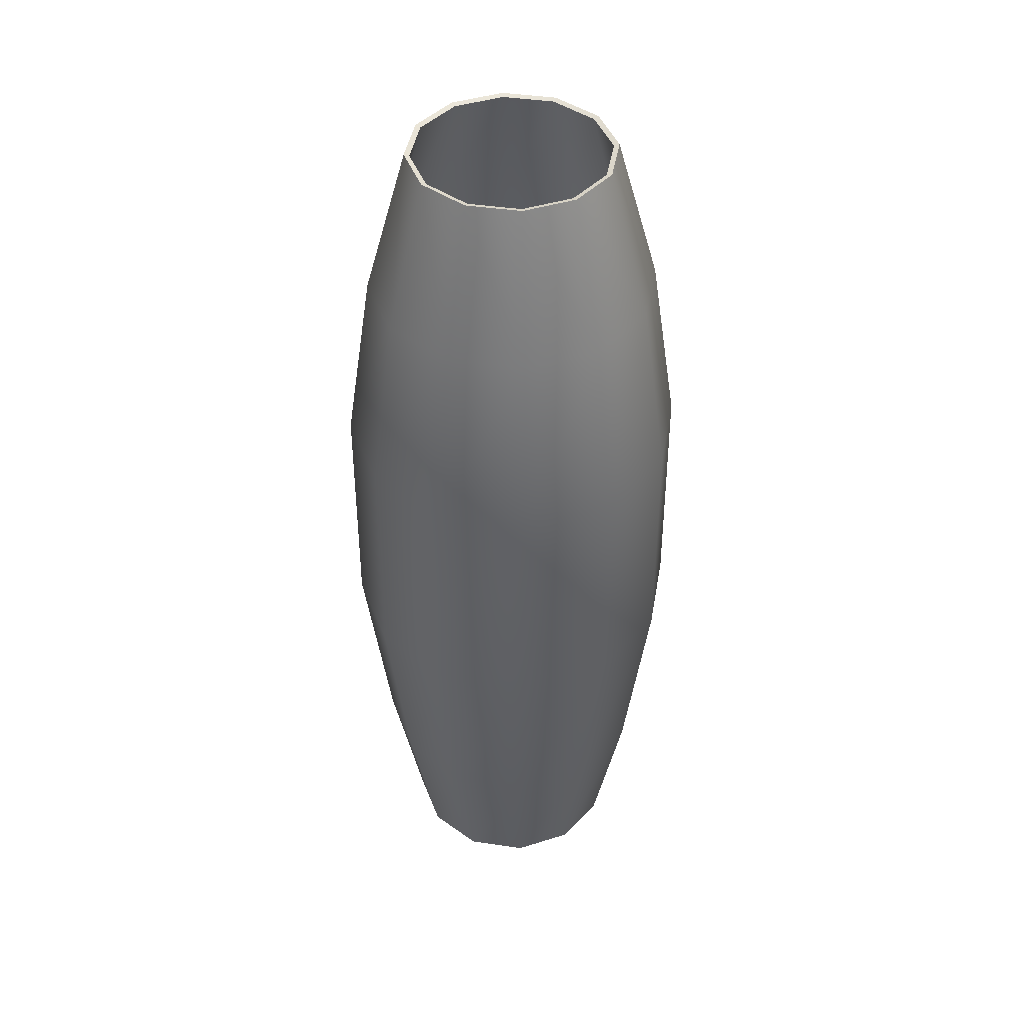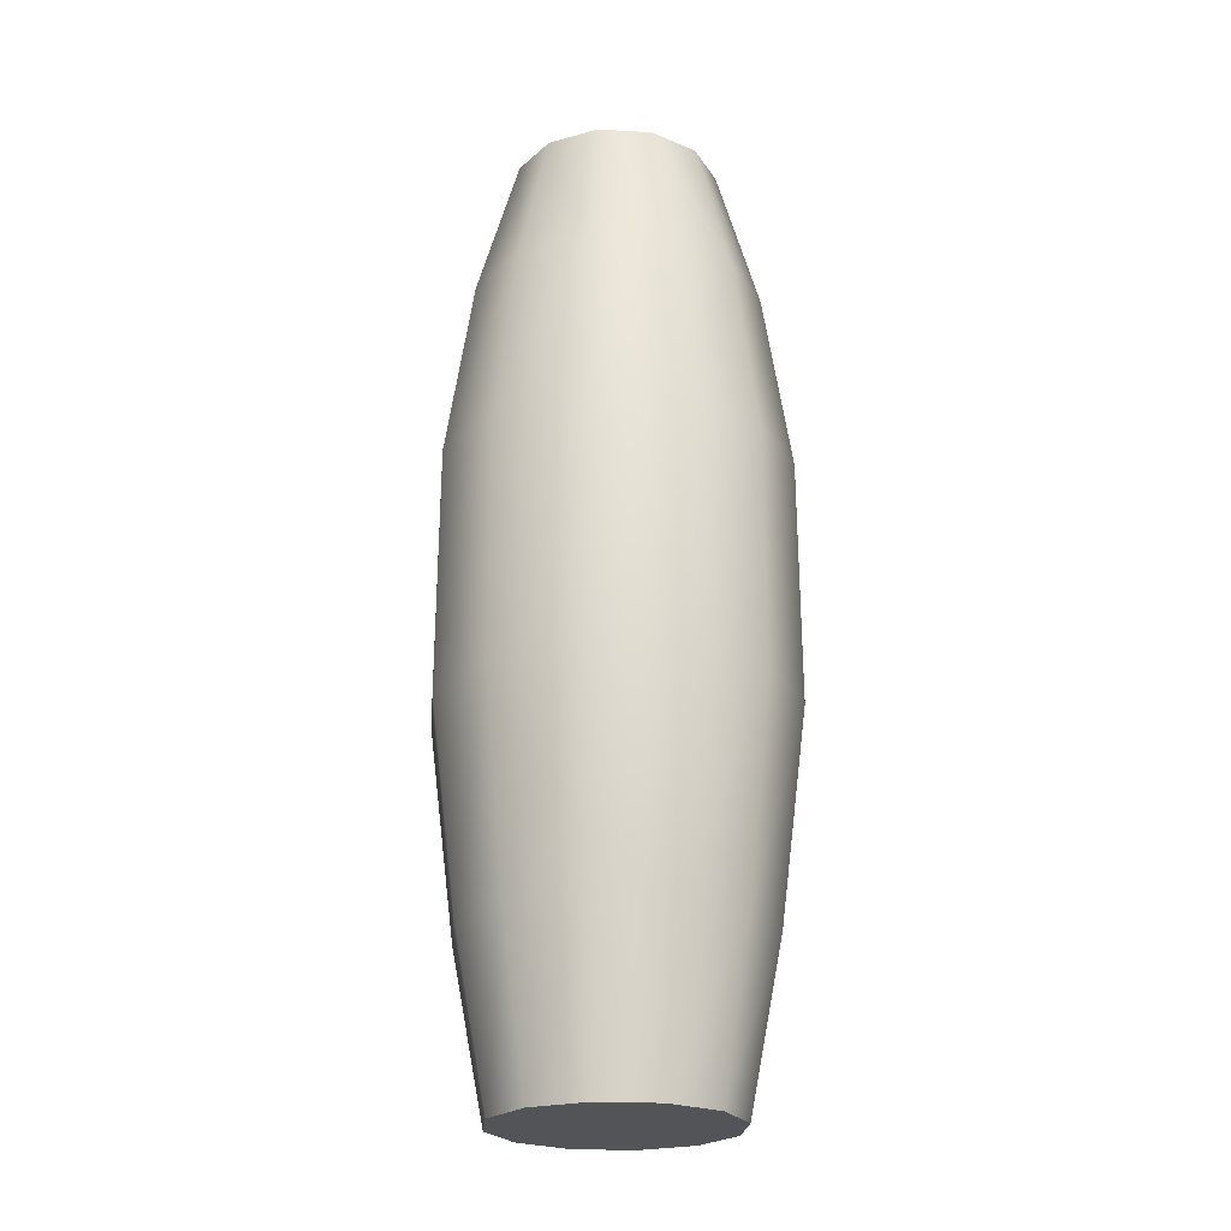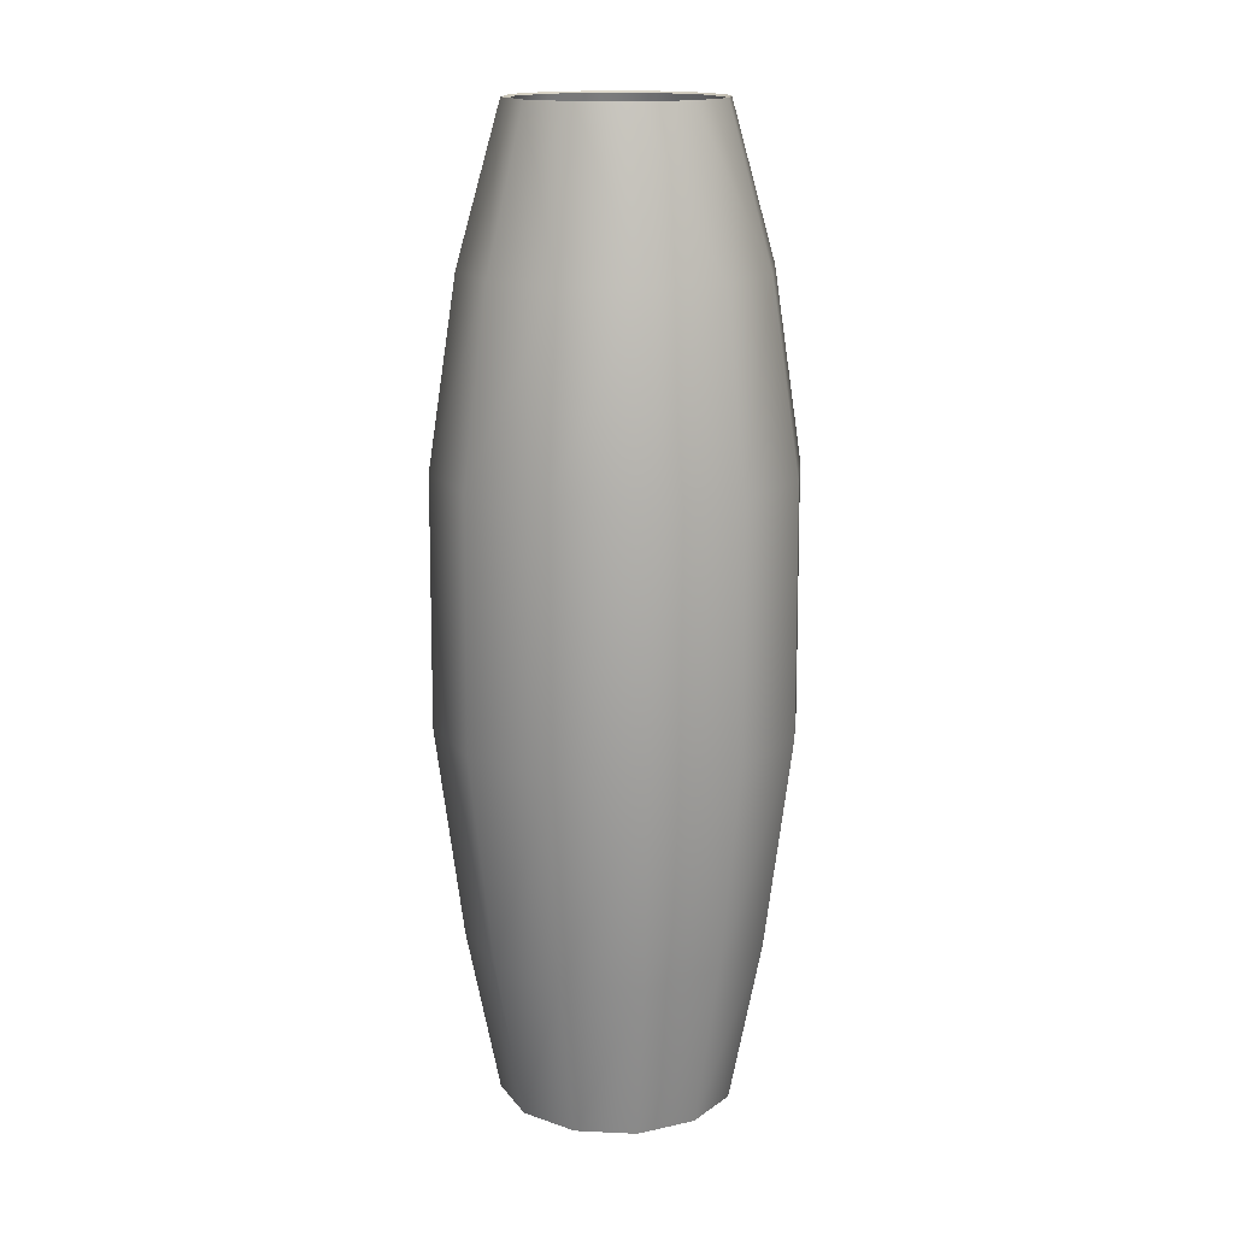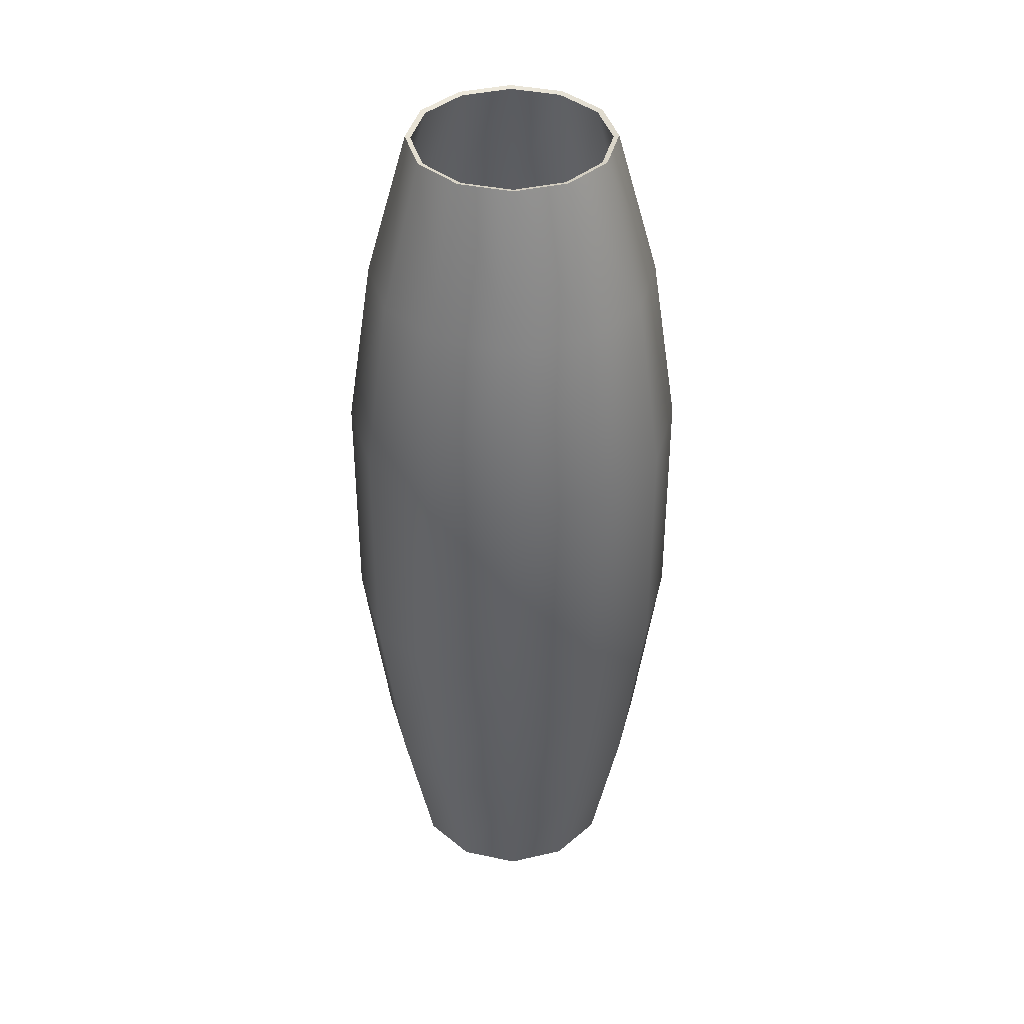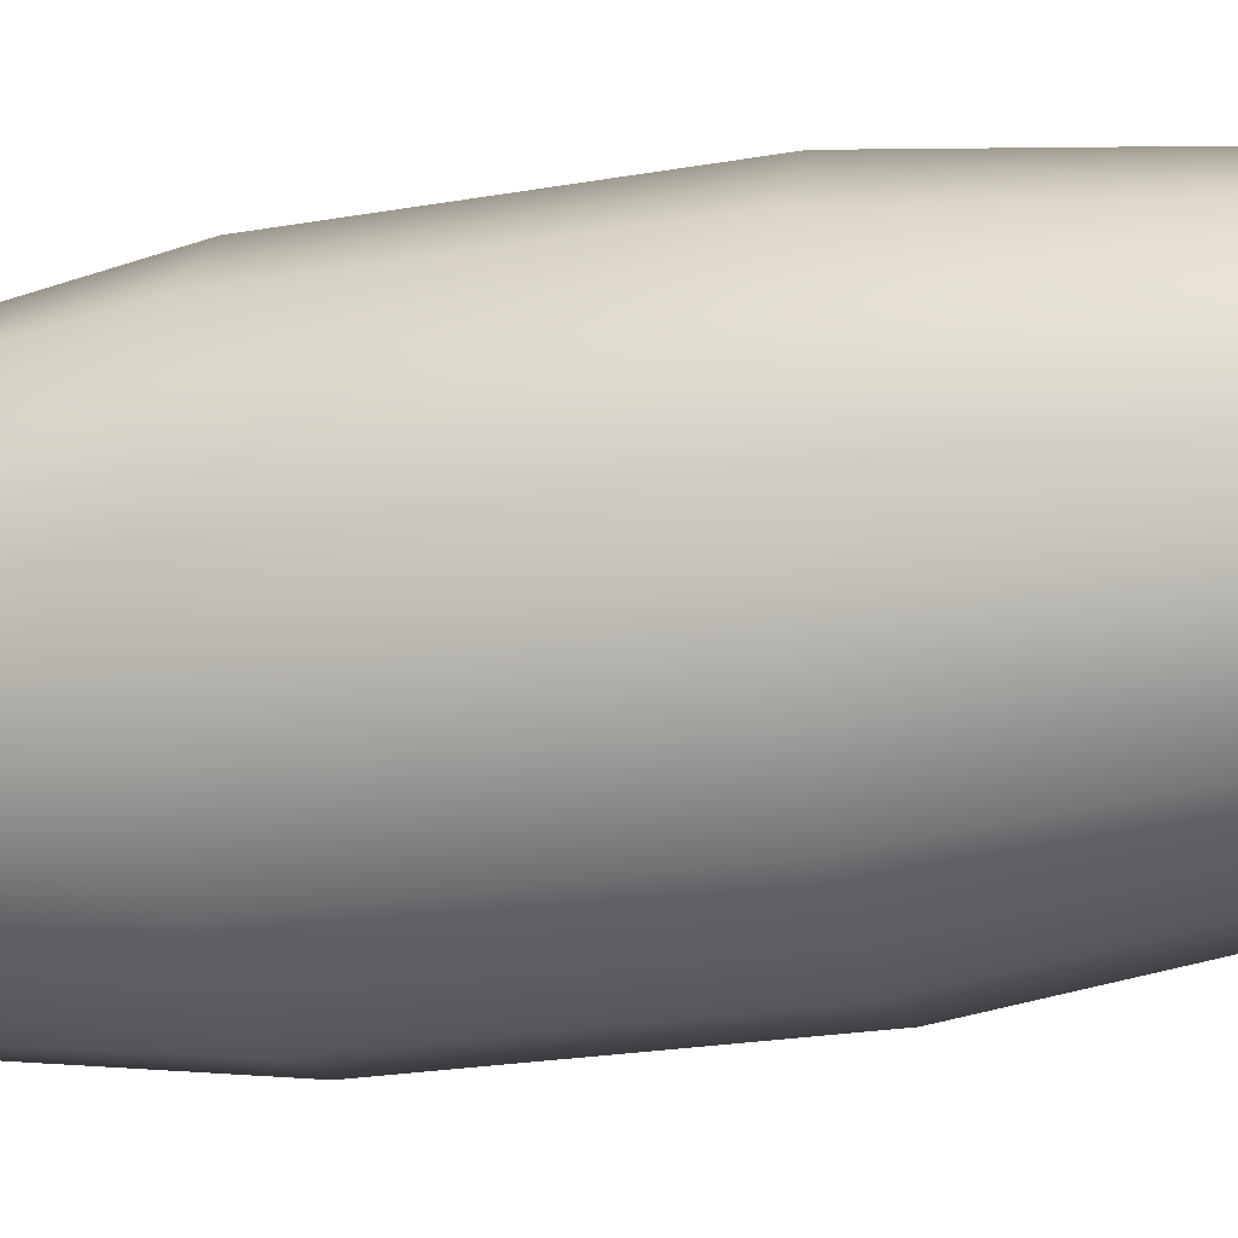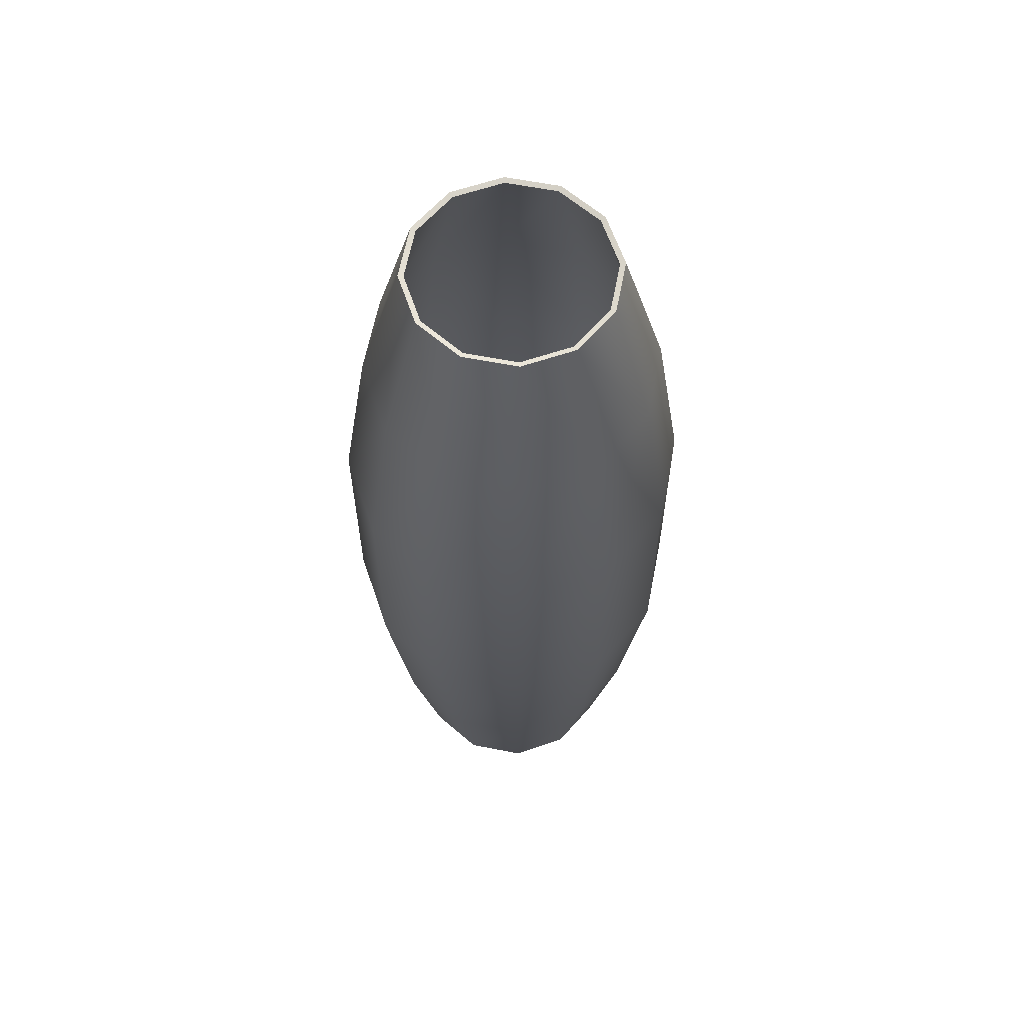
<metadata>
{"format":"obj","ext":"obj","renderer":"f3d","projection":"perspective","resolution":1024,"background":"white","views":[{"elev":43.6,"azim":-95.2,"up":"+Z"},{"elev":-23.2,"azim":-20.3,"up":"+Z"},{"elev":15.9,"azim":20.5,"up":"+Z"},{"elev":40.6,"azim":-30.7,"up":"+Z"},{"elev":-26.3,"azim":104.9,"up":"+Y"},{"elev":62.7,"azim":-153.9,"up":"+Z"}]}
</metadata>
<code>
v  6.49 -0 60.04
v  9.158 -0 50.59
v  7.931 4.579 50.59
v  5.62 3.245 60.04
v  10.9 -0 39.11
v  9.442 5.451 39.11
v  11.01 -0 23.78
v  9.533 5.504 23.78
v  9.338 -0 10.55
v  8.087 4.669 10.55
v  7.311 -0 0.1029
v  6.331 3.655 0.1029
v  -3.655 -6.331 0.1029
v  6.331 -3.655 0.1029
v  3.655 -6.331 0.1029
v  0 -7.311 0.1029
v  -7.311 -0 0.1029
v  -6.331 -3.655 0.1029
v  -3.655 6.331 0.1029
v  -6.331 3.655 0.1029
v  3.655 6.331 0.1029
v  0 7.311 0.1029
v  4.579 7.931 50.59
v  3.245 5.62 60.04
v  5.451 9.442 39.11
v  5.504 9.533 23.78
v  4.669 8.087 10.55
v  0 9.158 50.59
v  0 6.49 60.04
v  0 10.9 39.11
v  0 11.01 23.78
v  0 9.338 10.55
v  -4.579 7.931 50.59
v  -3.245 5.62 60.04
v  -5.451 9.442 39.11
v  -5.504 9.533 23.78
v  -4.669 8.087 10.55
v  -7.931 4.579 50.59
v  -5.62 3.245 60.04
v  -9.442 5.451 39.11
v  -9.533 5.504 23.78
v  -8.087 4.669 10.55
v  -9.158 -0 50.59
v  -6.49 -0 60.04
v  -10.9 -0 39.11
v  -11.01 -0 23.78
v  -9.338 -0 10.55
v  -7.931 -4.579 50.59
v  -5.62 -3.245 60.04
v  -9.442 -5.451 39.11
v  -9.533 -5.504 23.78
v  -8.087 -4.669 10.55
v  -4.579 -7.931 50.59
v  -3.245 -5.62 60.04
v  -5.451 -9.442 39.11
v  -5.504 -9.533 23.78
v  -4.669 -8.087 10.55
v  0 -9.158 50.59
v  0 -6.49 60.04
v  0 -10.9 39.11
v  0 -11.01 23.78
v  0 -9.338 10.55
v  4.579 -7.931 50.59
v  3.245 -5.62 60.04
v  5.451 -9.442 39.11
v  5.504 -9.533 23.78
v  4.669 -8.087 10.55
v  7.931 -4.579 50.59
v  5.62 -3.245 60.04
v  9.442 -5.451 39.11
v  9.533 -5.504 23.78
v  8.087 -4.669 10.55
v  6.153 -0 59.94
v  5.329 3.076 59.94
v  7.635 4.408 50.52
v  8.816 -0 50.52
v  10.55 -0 39.08
v  9.139 5.277 39.08
v  10.66 -0 23.8
v  9.23 5.329 23.8
v  8.992 -0 10.61
v  7.787 4.496 10.61
v  7.158 -0 0.6209
v  6.199 3.579 0.6209
v  7.093 -0 0.3769
v  6.143 3.546 0.3769
v  3.546 6.143 0.3769
v  6.143 -3.546 0.3769
v  -3.546 6.143 0.3769
v  0 7.093 0.3769
v  -7.093 -0 0.3769
v  -6.143 3.546 0.3769
v  -3.546 -6.143 0.3769
v  -6.143 -3.546 0.3769
v  3.546 -6.143 0.3769
v  0 -7.093 0.3769
v  3.076 5.329 59.94
v  4.408 7.635 50.52
v  5.277 9.139 39.08
v  5.329 9.23 23.8
v  4.496 7.787 10.61
v  3.579 6.199 0.6209
v  0 6.153 59.94
v  0 8.816 50.52
v  0 10.55 39.08
v  0 10.66 23.8
v  0 8.992 10.61
v  0 7.158 0.6209
v  -3.076 5.329 59.94
v  -4.408 7.635 50.52
v  -5.277 9.139 39.08
v  -5.329 9.23 23.8
v  -4.496 7.787 10.61
v  -3.579 6.199 0.6209
v  -5.329 3.076 59.94
v  -7.635 4.408 50.52
v  -9.139 5.277 39.08
v  -9.23 5.329 23.8
v  -7.787 4.496 10.61
v  -6.199 3.579 0.6209
v  -6.153 -0 59.94
v  -8.816 -0 50.52
v  -10.55 -0 39.08
v  -10.66 -0 23.8
v  -8.992 -0 10.61
v  -7.158 -0 0.6209
v  -5.329 -3.076 59.94
v  -7.635 -4.408 50.52
v  -9.139 -5.277 39.08
v  -9.23 -5.329 23.8
v  -7.787 -4.496 10.61
v  -6.199 -3.579 0.6209
v  -3.076 -5.329 59.94
v  -4.408 -7.635 50.52
v  -5.277 -9.139 39.08
v  -5.329 -9.23 23.8
v  -4.496 -7.787 10.61
v  -3.579 -6.199 0.6209
v  0 -6.153 59.94
v  0 -8.816 50.52
v  0 -10.55 39.08
v  0 -10.66 23.8
v  0 -8.992 10.61
v  0 -7.158 0.6209
v  3.076 -5.329 59.94
v  4.408 -7.635 50.52
v  5.277 -9.139 39.08
v  5.329 -9.23 23.8
v  4.496 -7.787 10.61
v  3.579 -6.199 0.6209
v  5.329 -3.076 59.94
v  7.635 -4.408 50.52
v  9.139 -5.277 39.08
v  9.23 -5.329 23.8
v  7.787 -4.496 10.61
v  6.199 -3.579 0.6209
g Vase_Low
f 1 2 3 4
f 5 6 3 2
f 7 8 6 5
f 9 10 8 7
f 10 9 11 12
f 13 14 15 16
f 17 14 13 18
f 19 14 17 20
f 21 14 19 22
f 11 14 21 12
f 4 3 23 24
f 6 25 23 3
f 8 26 25 6
f 10 27 26 8
f 27 10 12 21
f 24 23 28 29
f 25 30 28 23
f 26 31 30 25
f 27 32 31 26
f 32 27 21 22
f 29 28 33 34
f 30 35 33 28
f 31 36 35 30
f 32 37 36 31
f 37 32 22 19
f 34 33 38 39
f 35 40 38 33
f 36 41 40 35
f 37 42 41 36
f 42 37 19 20
f 39 38 43 44
f 40 45 43 38
f 41 46 45 40
f 42 47 46 41
f 47 42 20 17
f 44 43 48 49
f 45 50 48 43
f 46 51 50 45
f 47 52 51 46
f 52 47 17 18
f 49 48 53 54
f 50 55 53 48
f 51 56 55 50
f 52 57 56 51
f 57 52 18 13
f 54 53 58 59
f 55 60 58 53
f 56 61 60 55
f 57 62 61 56
f 62 57 13 16
f 59 58 63 64
f 60 65 63 58
f 61 66 65 60
f 62 67 66 61
f 67 62 16 15
f 64 63 68 69
f 65 70 68 63
f 66 71 70 65
f 67 72 71 66
f 72 67 15 14
f 69 68 2 1
f 70 5 2 68
f 71 7 5 70
f 72 9 7 71
f 9 72 14 11
f 73 74 75 76
f 77 76 75 78
f 79 77 78 80
f 81 79 80 82
f 83 81 82 84
f 85 83 84 86
f 87 88 85 86
f 89 88 87 90
f 91 88 89 92
f 93 88 91 94
f 95 88 93 96
f 74 97 98 75
f 78 75 98 99
f 80 78 99 100
f 82 80 100 101
f 84 82 101 102
f 86 84 102 87
f 97 103 104 98
f 99 98 104 105
f 100 99 105 106
f 101 100 106 107
f 102 101 107 108
f 87 102 108 90
f 103 109 110 104
f 105 104 110 111
f 106 105 111 112
f 107 106 112 113
f 108 107 113 114
f 90 108 114 89
f 109 115 116 110
f 111 110 116 117
f 112 111 117 118
f 113 112 118 119
f 114 113 119 120
f 89 114 120 92
f 115 121 122 116
f 117 116 122 123
f 118 117 123 124
f 119 118 124 125
f 120 119 125 126
f 92 120 126 91
f 121 127 128 122
f 123 122 128 129
f 124 123 129 130
f 125 124 130 131
f 126 125 131 132
f 91 126 132 94
f 127 133 134 128
f 129 128 134 135
f 130 129 135 136
f 131 130 136 137
f 132 131 137 138
f 94 132 138 93
f 133 139 140 134
f 135 134 140 141
f 136 135 141 142
f 137 136 142 143
f 138 137 143 144
f 93 138 144 96
f 139 145 146 140
f 141 140 146 147
f 142 141 147 148
f 143 142 148 149
f 144 143 149 150
f 96 144 150 95
f 145 151 152 146
f 147 146 152 153
f 148 147 153 154
f 149 148 154 155
f 150 149 155 156
f 95 150 156 88
f 151 73 76 152
f 153 152 76 77
f 154 153 77 79
f 155 154 79 81
f 156 155 81 83
f 88 156 83 85
f 4 74 73 1
f 24 97 74 4
f 29 103 97 24
f 34 109 103 29
f 39 115 109 34
f 44 121 115 39
f 49 127 121 44
f 54 133 127 49
f 59 139 133 54
f 64 145 139 59
f 69 151 145 64
f 1 73 151 69

</code>
